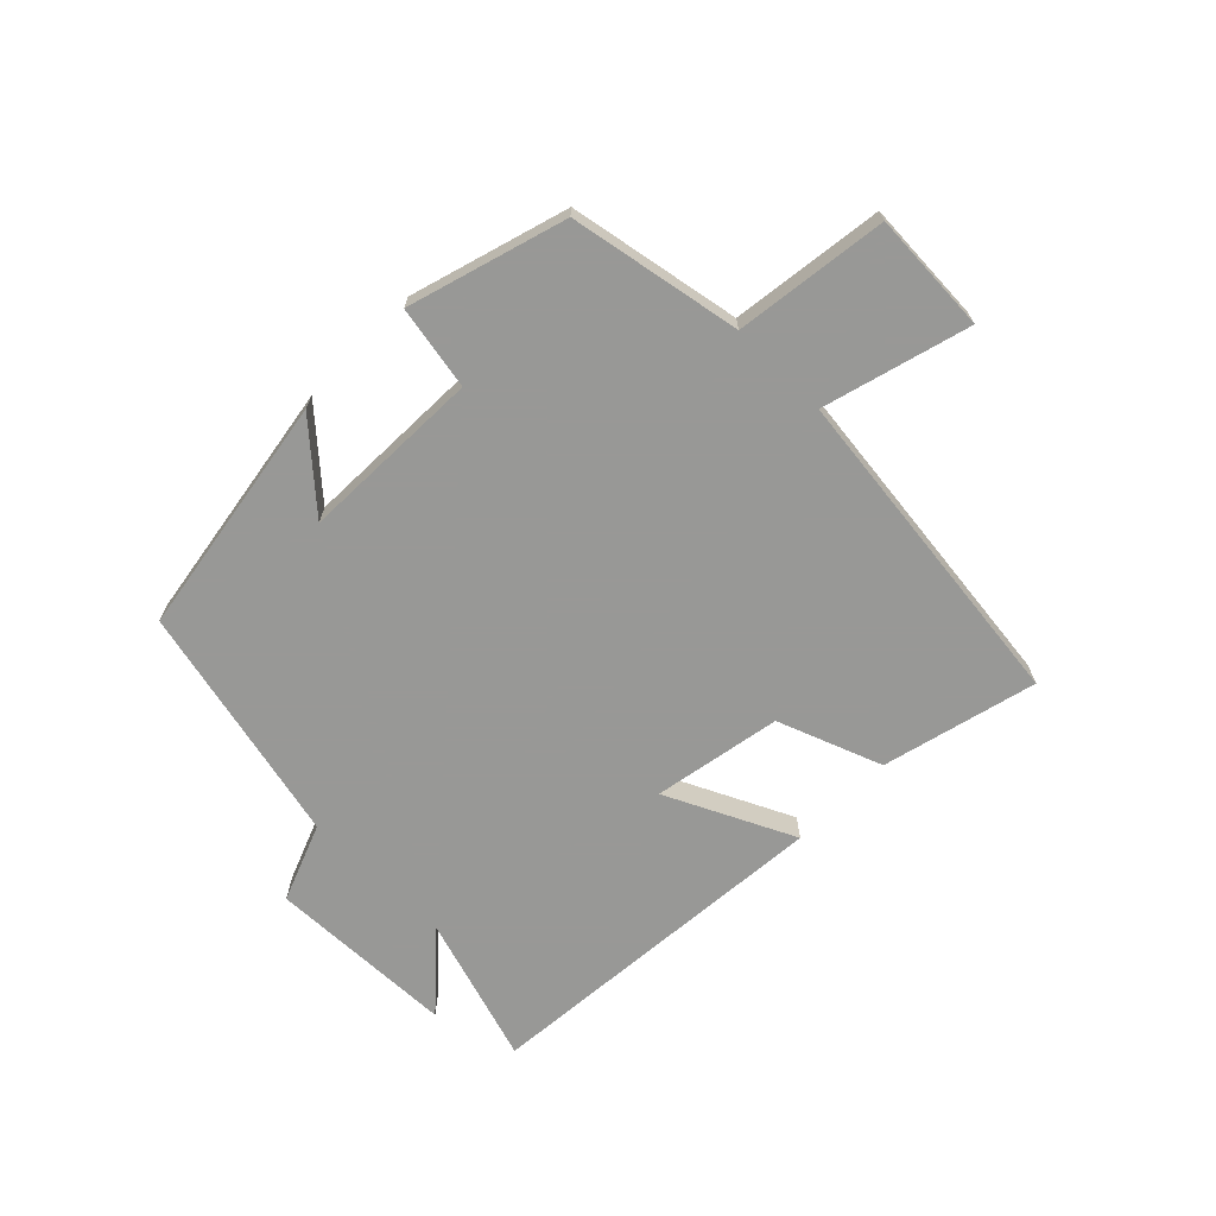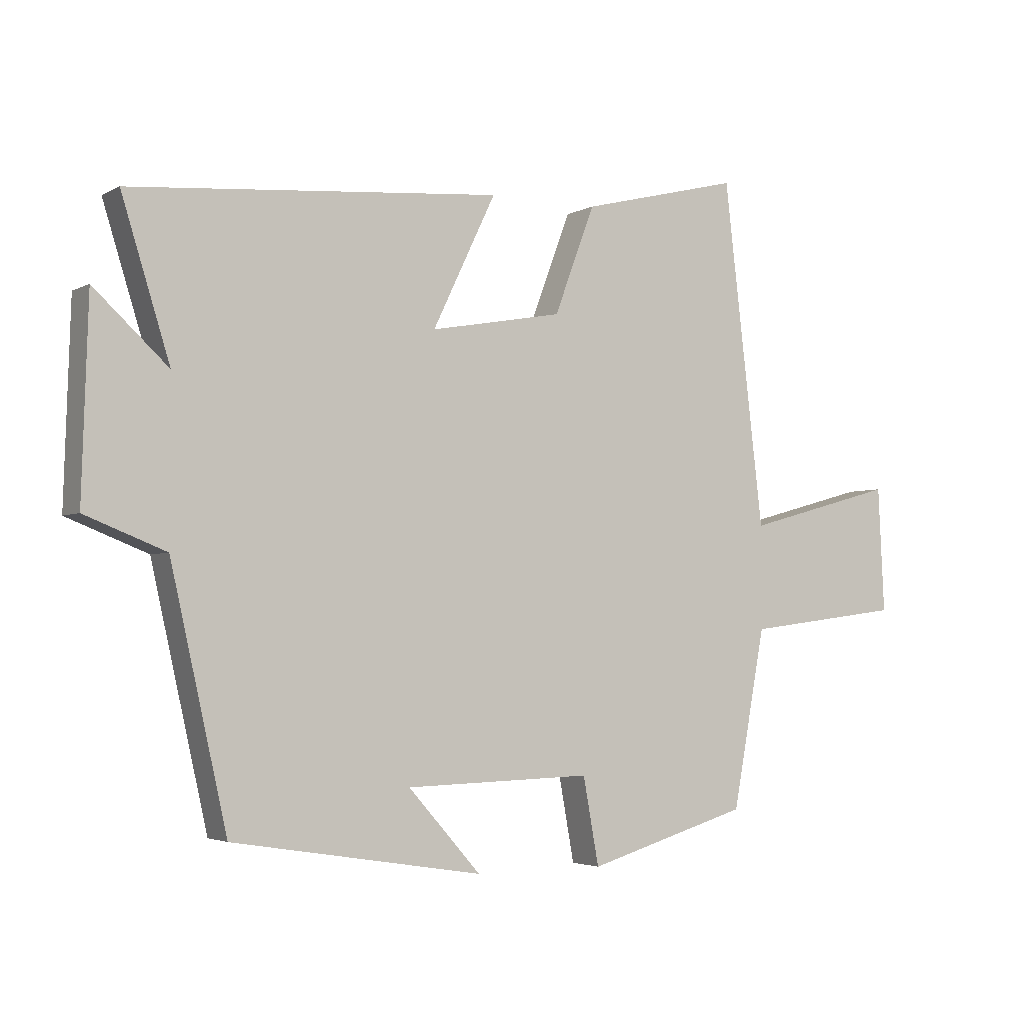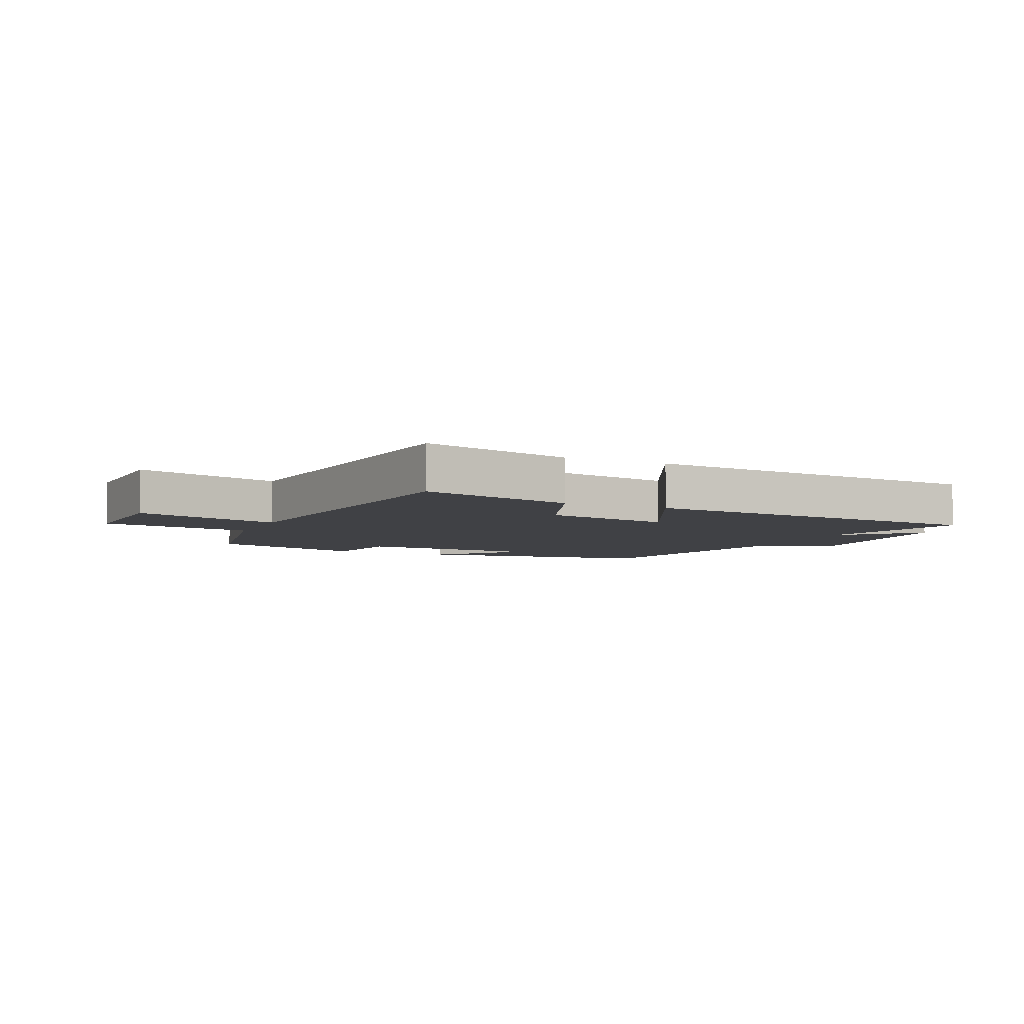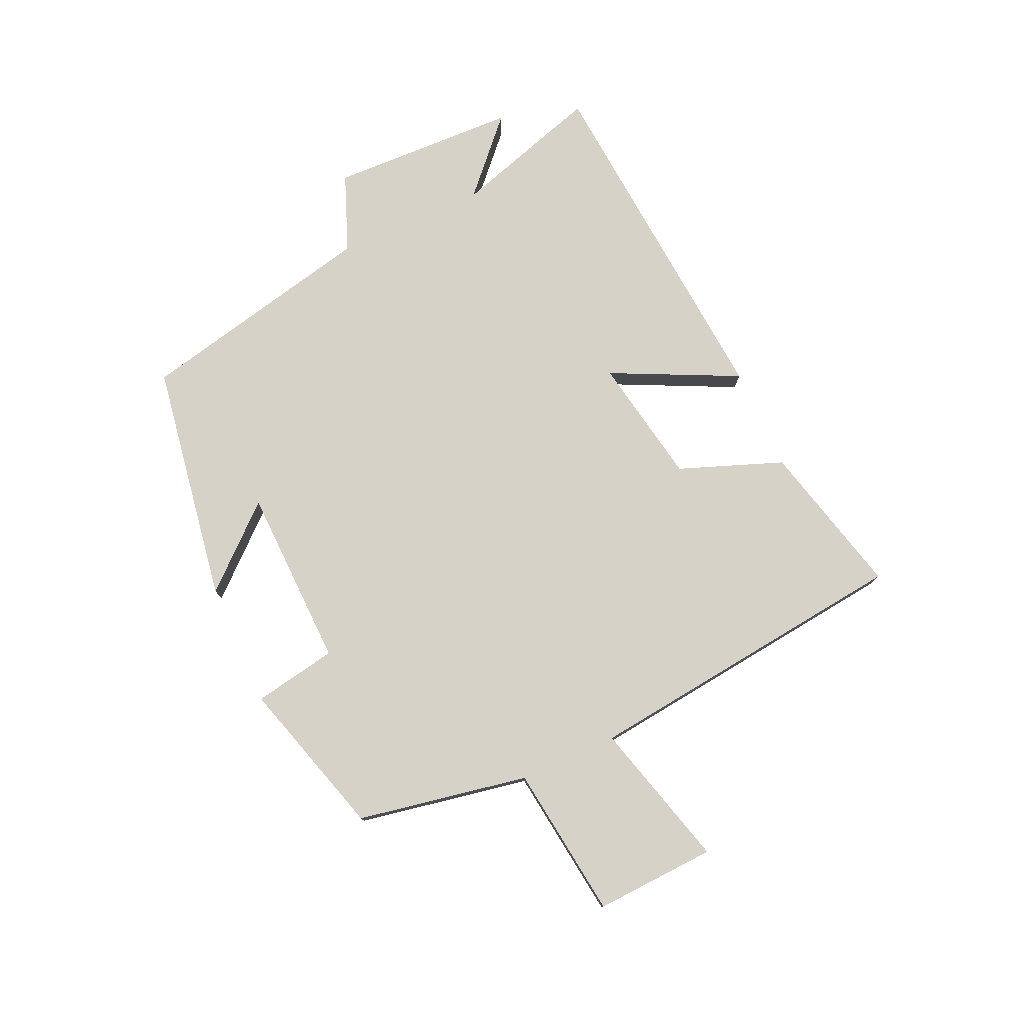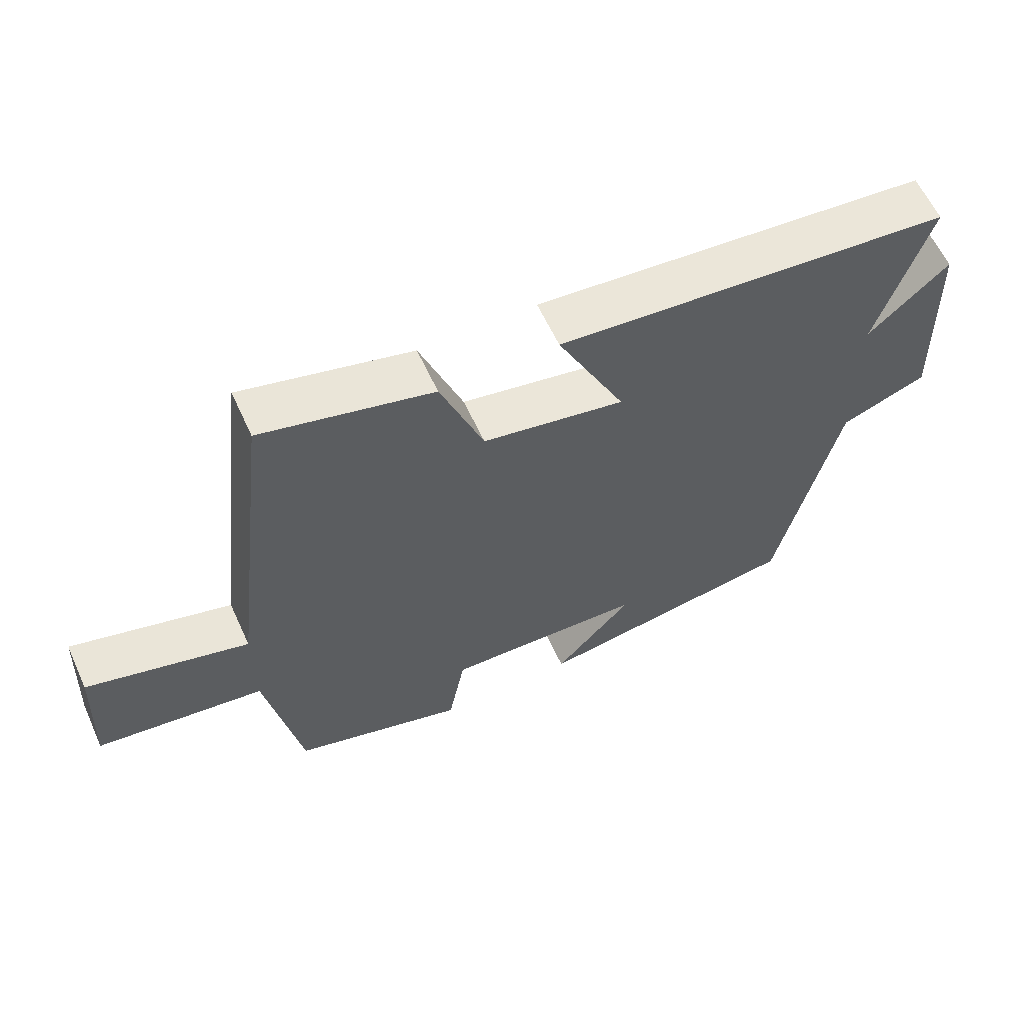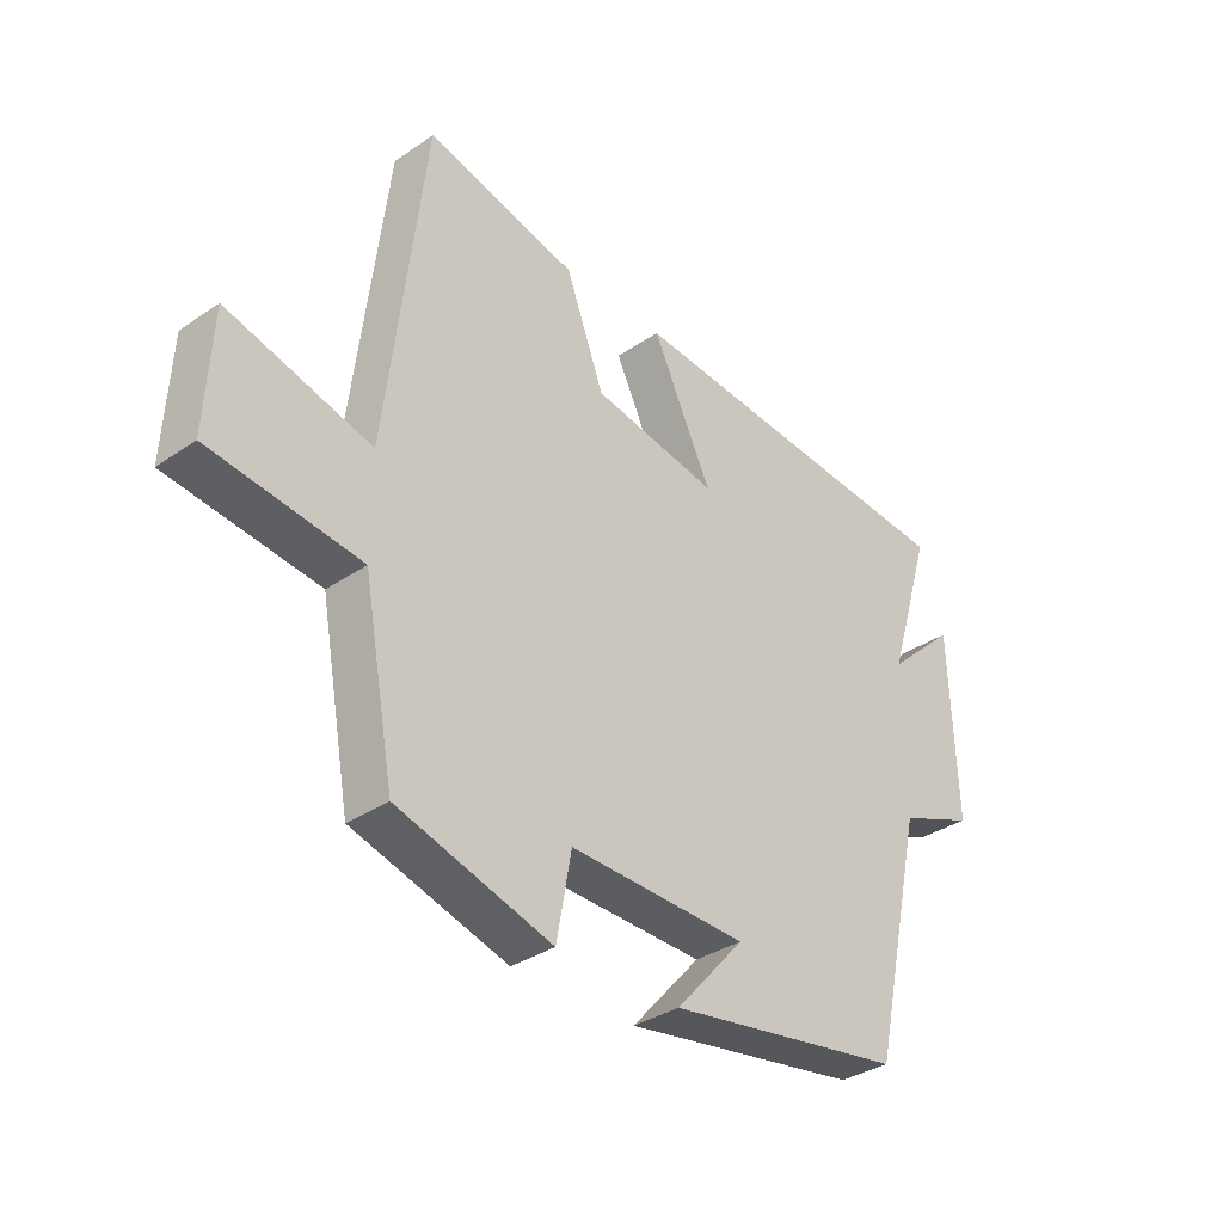
<metadata>
{"format":"obj","ext":"obj","renderer":"f3d","projection":"perspective","resolution":1024,"background":"white","views":[{"elev":-68.5,"azim":-134.7,"up":"+Y"},{"elev":-3.3,"azim":149.3,"up":"+Z"},{"elev":-5.8,"azim":-24.2,"up":"+Y"},{"elev":77.5,"azim":-114.3,"up":"+Y"},{"elev":60.8,"azim":-24.6,"up":"+Z"},{"elev":-34.4,"azim":-47.4,"up":"+Z"}]}
</metadata>
<code>
v 0.576 0.07 0.452
v 0.5 0.07 0.208
v 0.617 0.07 0.316
v 0.627 0.07 0.008
v 0.5 0.07 -0.042
v 0.411 0.07 -0.436
v 0.015 0.07 -0.5
v 0.13 0.07 -0.371
v -0.166 0.07 -0.363
v -0.191 0.07 -0.5
v -0.448 0.07 -0.424
v -0.5 0.07 -0.143
v -0.75 0.07 -0.111
v -0.74 0.07 0.087
v -0.5 0.07 0.021
v -0.436 0.07 0.563
v -0.183 0.07 0.5
v -0.119 0.07 0.33
v 0.091 0.07 0.292
v -0.009 0.07 0.5
v 0.576 0 0.452
v 0.5 0 0.208
v 0.617 0 0.316
v 0.627 0 0.008
v 0.5 0 -0.042
v 0.411 0 -0.436
v 0.015 0 -0.5
v 0.13 0 -0.371
v -0.166 0 -0.363
v -0.191 0 -0.5
v -0.448 0 -0.424
v -0.5 0 -0.143
v -0.75 0 -0.111
v -0.74 0 0.087
v -0.5 0 0.021
v -0.436 0 0.563
v -0.183 0 0.5
v -0.119 0 0.33
v 0.091 0 0.292
v -0.009 0 0.5
f 19 20 1 2
f 18 19 2
f 15 16 17 18
f 15 18 2
f 12 13 14 15
f 12 15 2
f 9 10 11 12
f 8 9 12 2
f 5 6 7 8
f 5 8 2 3
f 3 4 5
f 22 21 40 39
f 22 39 38
f 38 37 36 35
f 22 38 35
f 35 34 33 32
f 22 35 32
f 32 31 30 29
f 22 32 29 28
f 28 27 26 25
f 23 22 28 25
f 25 24 23
f 1 21 22 2
f 2 22 23 3
f 3 23 24 4
f 4 24 25 5
f 5 25 26 6
f 6 26 27 7
f 7 27 28 8
f 8 28 29 9
f 9 29 30 10
f 10 30 31 11
f 11 31 32 12
f 12 32 33 13
f 13 33 34 14
f 14 34 35 15
f 15 35 36 16
f 16 36 37 17
f 17 37 38 18
f 18 38 39 19
f 19 39 40 20
f 20 40 21 1

</code>
